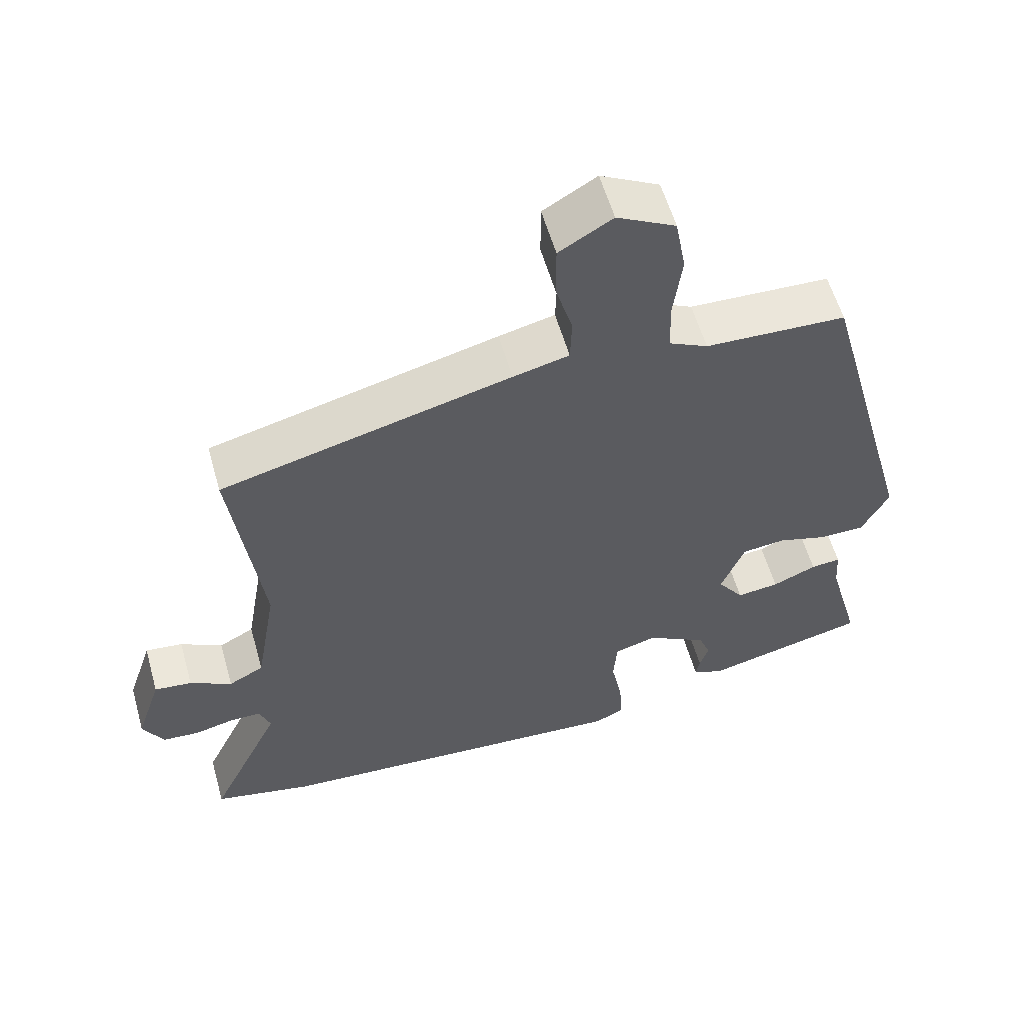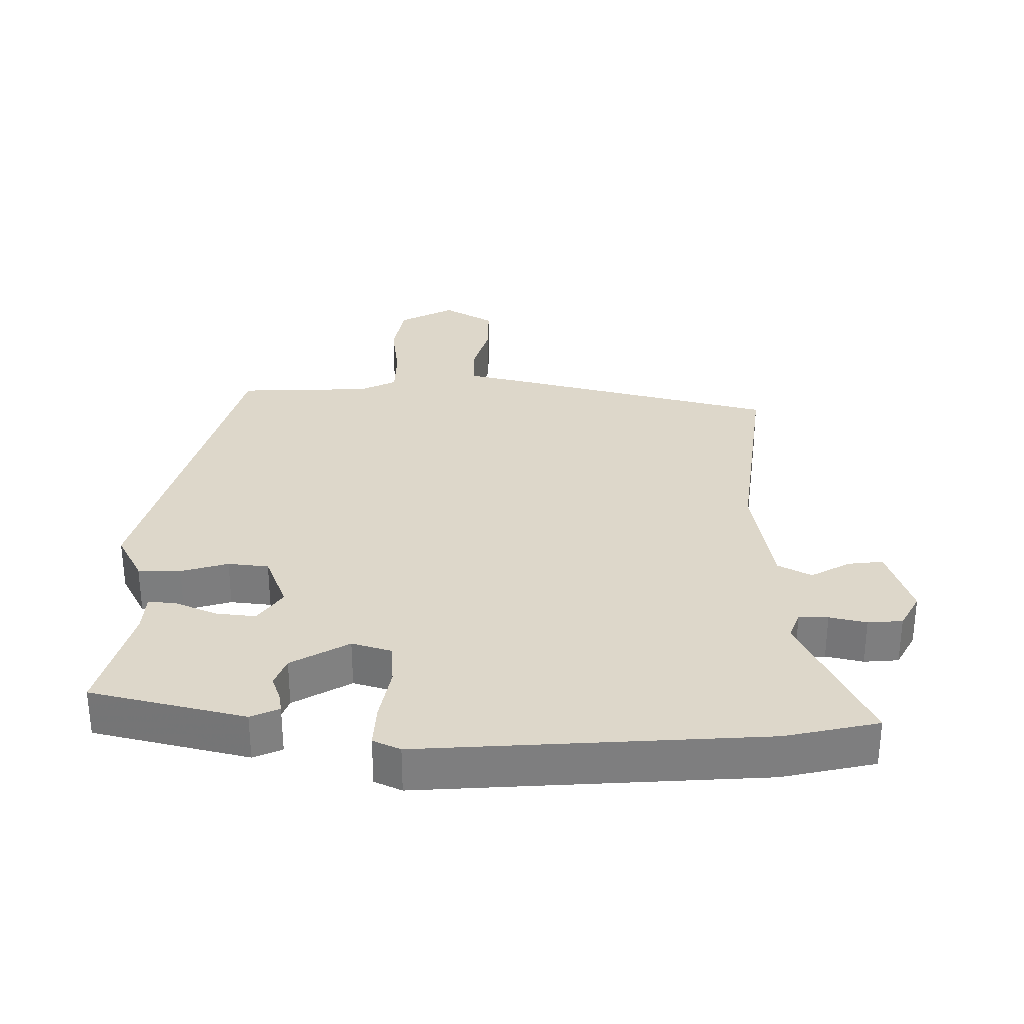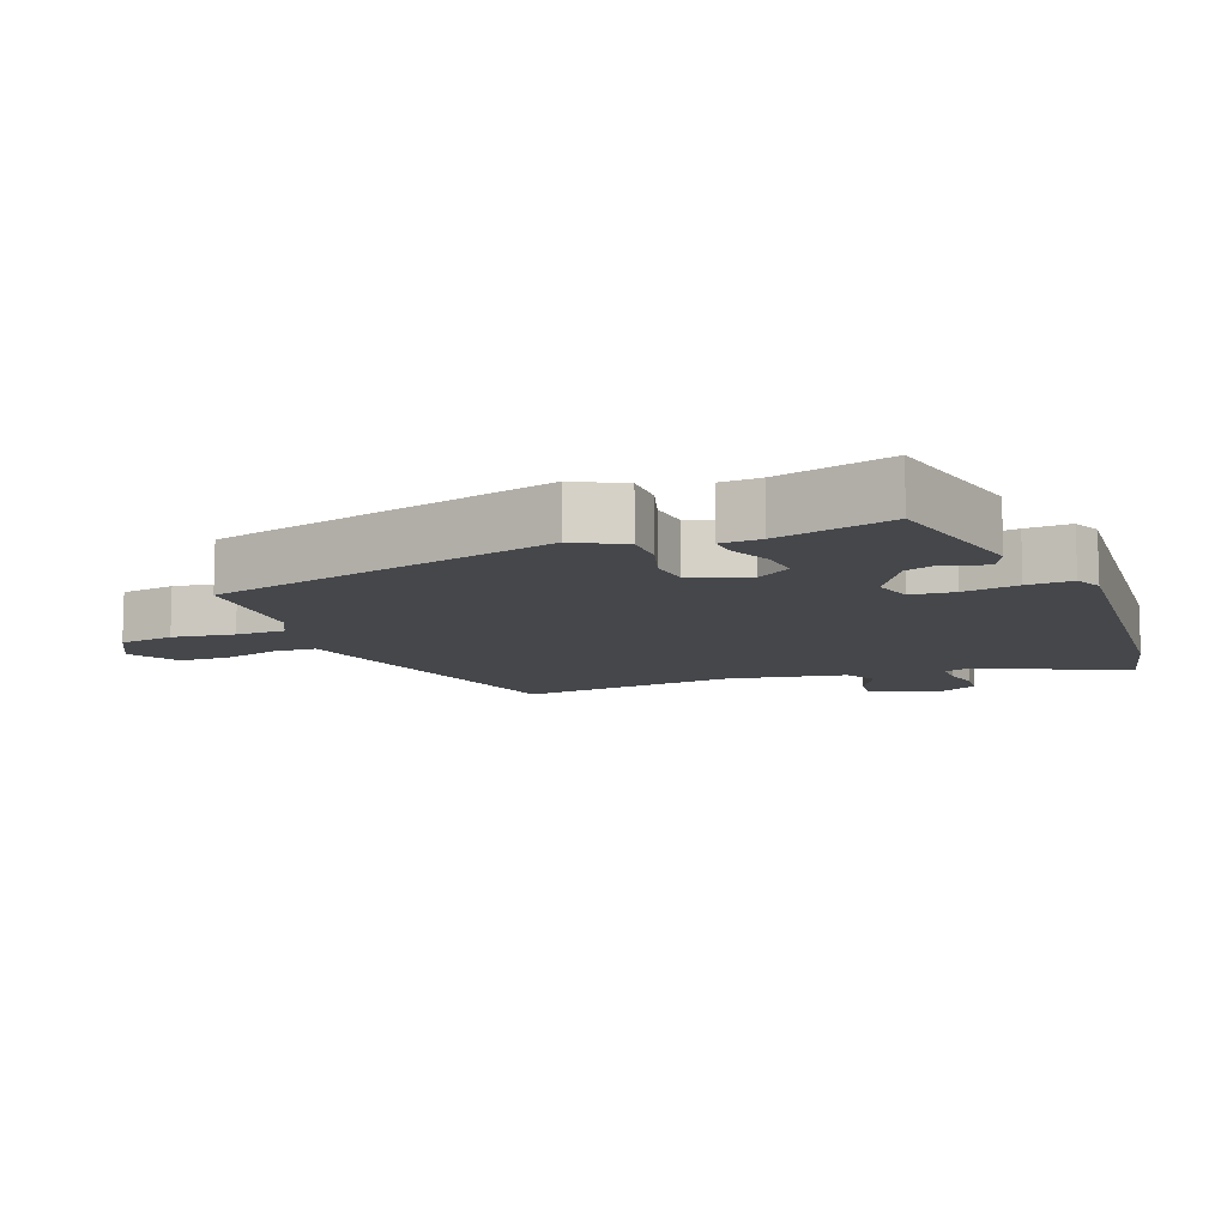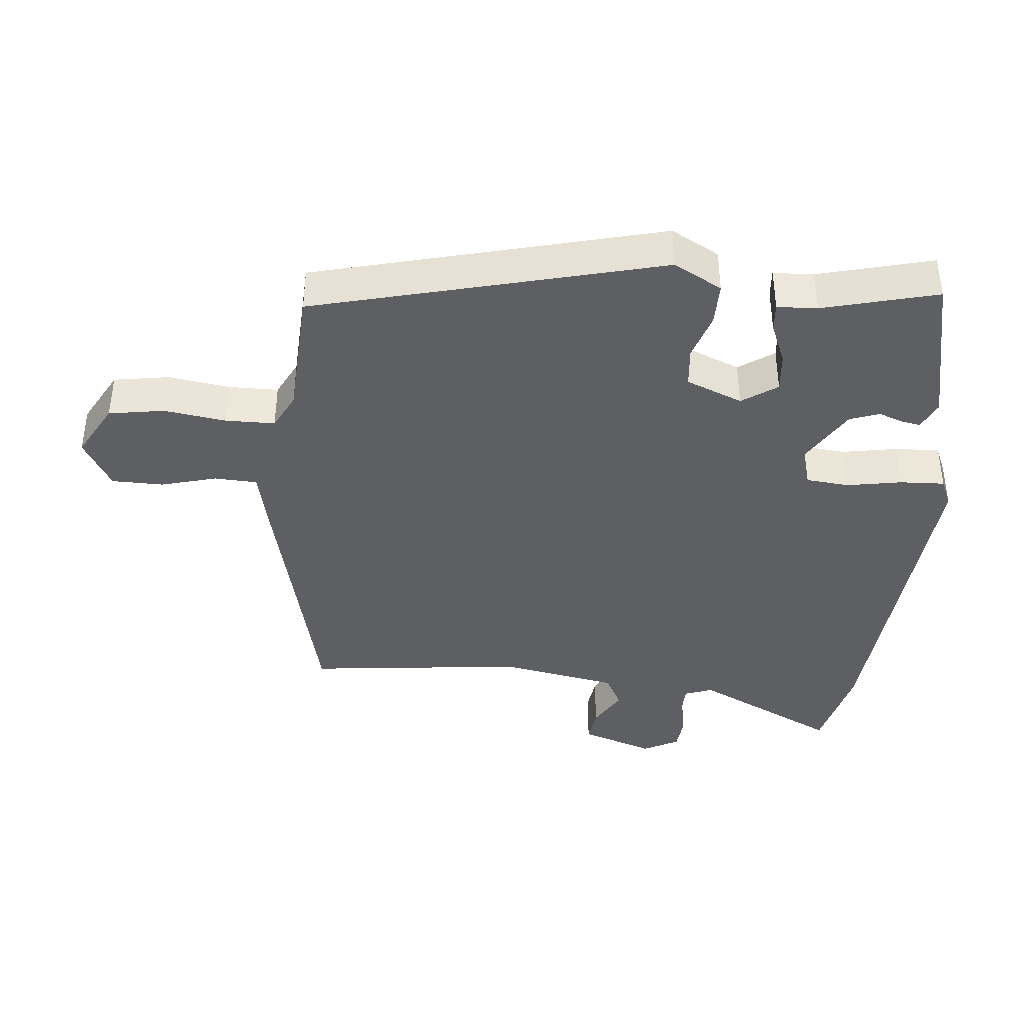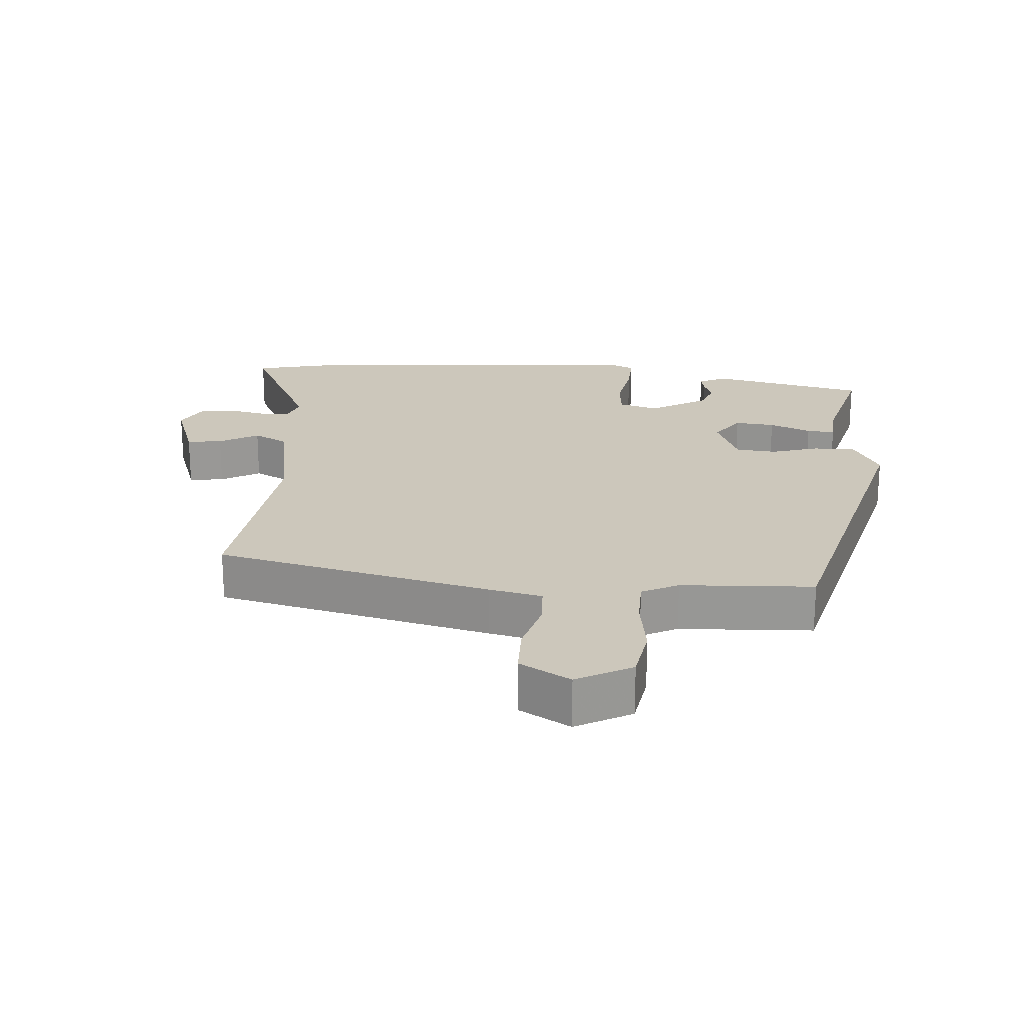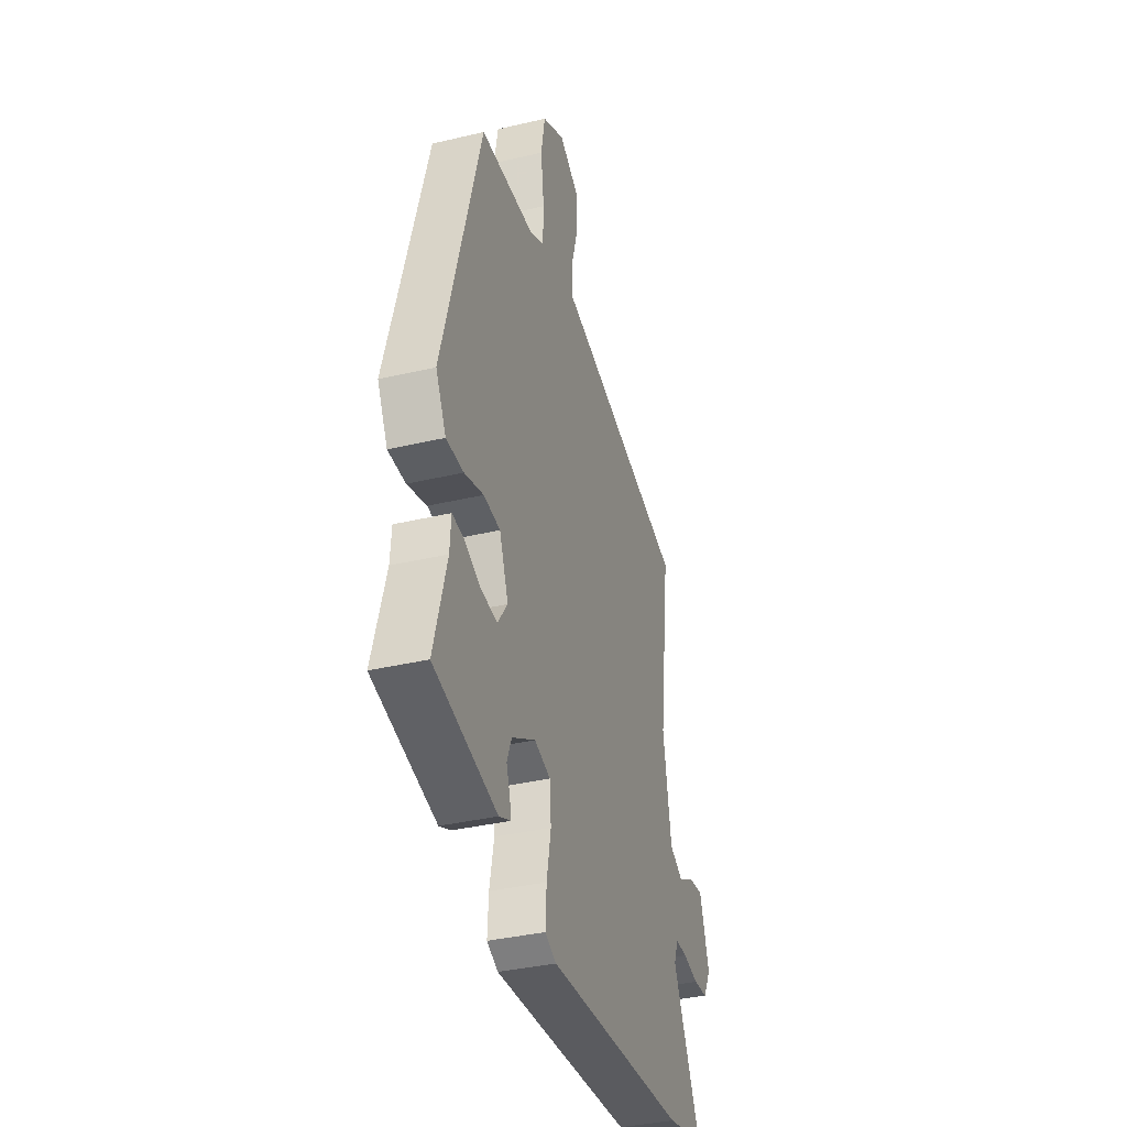
<metadata>
{"format":"obj","ext":"obj","renderer":"f3d","projection":"perspective","resolution":1024,"background":"white","views":[{"elev":57.6,"azim":-15.8,"up":"+Z"},{"elev":30.9,"azim":-179.6,"up":"+Y"},{"elev":-10.5,"azim":110.4,"up":"+Y"},{"elev":-39.9,"azim":83.7,"up":"+Y"},{"elev":21.7,"azim":3.6,"up":"+Y"},{"elev":-36.7,"azim":107.0,"up":"+Z"}]}
</metadata>
<code>
v -0.503 0.07 0.426
v -0.093 0.07 0.531
v -0.014 0.07 0.55
v -0.012 0.07 0.614
v -0.036 0.07 0.697
v -0.036 0.07 0.774
v 0.039 0.07 0.819
v 0.122 0.07 0.775
v 0.137 0.07 0.692
v 0.125 0.07 0.599
v 0.127 0.07 0.525
v 0.182 0.07 0.498
v 0.381 0.07 0.491
v 0.521 0.07 -0.025
v 0.483 0.07 -0.098
v 0.419 0.07 -0.099
v 0.348 0.07 -0.078
v 0.287 0.07 -0.085
v 0.254 0.07 -0.17
v 0.291 0.07 -0.222
v 0.351 0.07 -0.215
v 0.413 0.07 -0.188
v 0.455 0.07 -0.184
v 0.459 0.07 -0.244
v 0.506 0.07 -0.415
v 0.274 0.07 -0.471
v 0.231 0.07 -0.452
v 0.236 0.07 -0.423
v 0.249 0.07 -0.386
v 0.232 0.07 -0.342
v 0.145 0.07 -0.292
v 0.086 0.07 -0.31
v 0.081 0.07 -0.375
v 0.097 0.07 -0.457
v 0.101 0.07 -0.524
v 0.06 0.07 -0.543
v -0.455 0.07 -0.51
v -0.595 0.07 -0.479
v -0.492 0.07 -0.261
v -0.508 0.07 -0.219
v -0.552 0.07 -0.219
v -0.608 0.07 -0.232
v -0.66 0.07 -0.228
v -0.689 0.07 -0.175
v -0.653 0.07 -0.065
v -0.6 0.07 -0.071
v -0.541 0.07 -0.104
v -0.491 0.07 -0.077
v -0.461 0.07 0.099
v -0.503 0 0.426
v -0.093 0 0.531
v -0.014 0 0.55
v -0.012 0 0.614
v -0.036 0 0.697
v -0.036 0 0.774
v 0.039 0 0.819
v 0.122 0 0.775
v 0.137 0 0.692
v 0.125 0 0.599
v 0.127 0 0.525
v 0.182 0 0.498
v 0.381 0 0.491
v 0.521 0 -0.025
v 0.483 0 -0.098
v 0.419 0 -0.099
v 0.348 0 -0.078
v 0.287 0 -0.085
v 0.254 0 -0.17
v 0.291 0 -0.222
v 0.351 0 -0.215
v 0.413 0 -0.188
v 0.455 0 -0.184
v 0.459 0 -0.244
v 0.506 0 -0.415
v 0.274 0 -0.471
v 0.231 0 -0.452
v 0.236 0 -0.423
v 0.249 0 -0.386
v 0.232 0 -0.342
v 0.145 0 -0.292
v 0.086 0 -0.31
v 0.081 0 -0.375
v 0.097 0 -0.457
v 0.101 0 -0.524
v 0.06 0 -0.543
v -0.455 0 -0.51
v -0.595 0 -0.479
v -0.492 0 -0.261
v -0.508 0 -0.219
v -0.552 0 -0.219
v -0.608 0 -0.232
v -0.66 0 -0.228
v -0.689 0 -0.175
v -0.653 0 -0.065
v -0.6 0 -0.071
v -0.541 0 -0.104
v -0.491 0 -0.077
v -0.461 0 0.099
f 45 46 47
f 44 45 47
f 43 44 47
f 42 43 47
f 41 42 47
f 40 41 47 48
f 39 40 48 49
f 37 38 39
f 36 37 39
f 35 36 39
f 34 35 39
f 33 34 39
f 32 33 39 49
f 27 28 29
f 26 27 29
f 25 26 29
f 24 25 29
f 24 29 30
f 23 24 30
f 22 23 30
f 21 22 30
f 20 21 30 31
f 15 16 17
f 14 15 17
f 13 14 17
f 12 13 17
f 11 12 17 18
f 8 9 10
f 7 8 10
f 6 7 10
f 5 6 10
f 4 5 10
f 3 4 10 11
f 11 18 19
f 3 11 19
f 2 3 19
f 32 49 1
f 31 32 1
f 20 31 1
f 19 20 1
f 1 2 19
f 96 95 94
f 96 94 93
f 96 93 92
f 96 92 91
f 96 91 90
f 97 96 90 89
f 98 97 89 88
f 88 87 86
f 88 86 85
f 88 85 84
f 88 84 83
f 88 83 82
f 98 88 82 81
f 78 77 76
f 78 76 75
f 78 75 74
f 78 74 73
f 79 78 73
f 79 73 72
f 79 72 71
f 79 71 70
f 80 79 70 69
f 66 65 64
f 66 64 63
f 66 63 62
f 66 62 61
f 67 66 61 60
f 59 58 57
f 59 57 56
f 59 56 55
f 59 55 54
f 59 54 53
f 60 59 53 52
f 68 67 60
f 68 60 52
f 68 52 51
f 50 98 81
f 50 81 80
f 50 80 69
f 50 69 68
f 68 51 50
f 1 50 51 2
f 2 51 52 3
f 3 52 53 4
f 4 53 54 5
f 5 54 55 6
f 6 55 56 7
f 7 56 57 8
f 8 57 58 9
f 9 58 59 10
f 10 59 60 11
f 11 60 61 12
f 12 61 62 13
f 13 62 63 14
f 14 63 64 15
f 15 64 65 16
f 16 65 66 17
f 17 66 67 18
f 18 67 68 19
f 19 68 69 20
f 20 69 70 21
f 21 70 71 22
f 22 71 72 23
f 23 72 73 24
f 24 73 74 25
f 25 74 75 26
f 26 75 76 27
f 27 76 77 28
f 28 77 78 29
f 29 78 79 30
f 30 79 80 31
f 31 80 81 32
f 32 81 82 33
f 33 82 83 34
f 34 83 84 35
f 35 84 85 36
f 36 85 86 37
f 37 86 87 38
f 38 87 88 39
f 39 88 89 40
f 40 89 90 41
f 41 90 91 42
f 42 91 92 43
f 43 92 93 44
f 44 93 94 45
f 45 94 95 46
f 46 95 96 47
f 47 96 97 48
f 48 97 98 49
f 49 98 50 1

</code>
